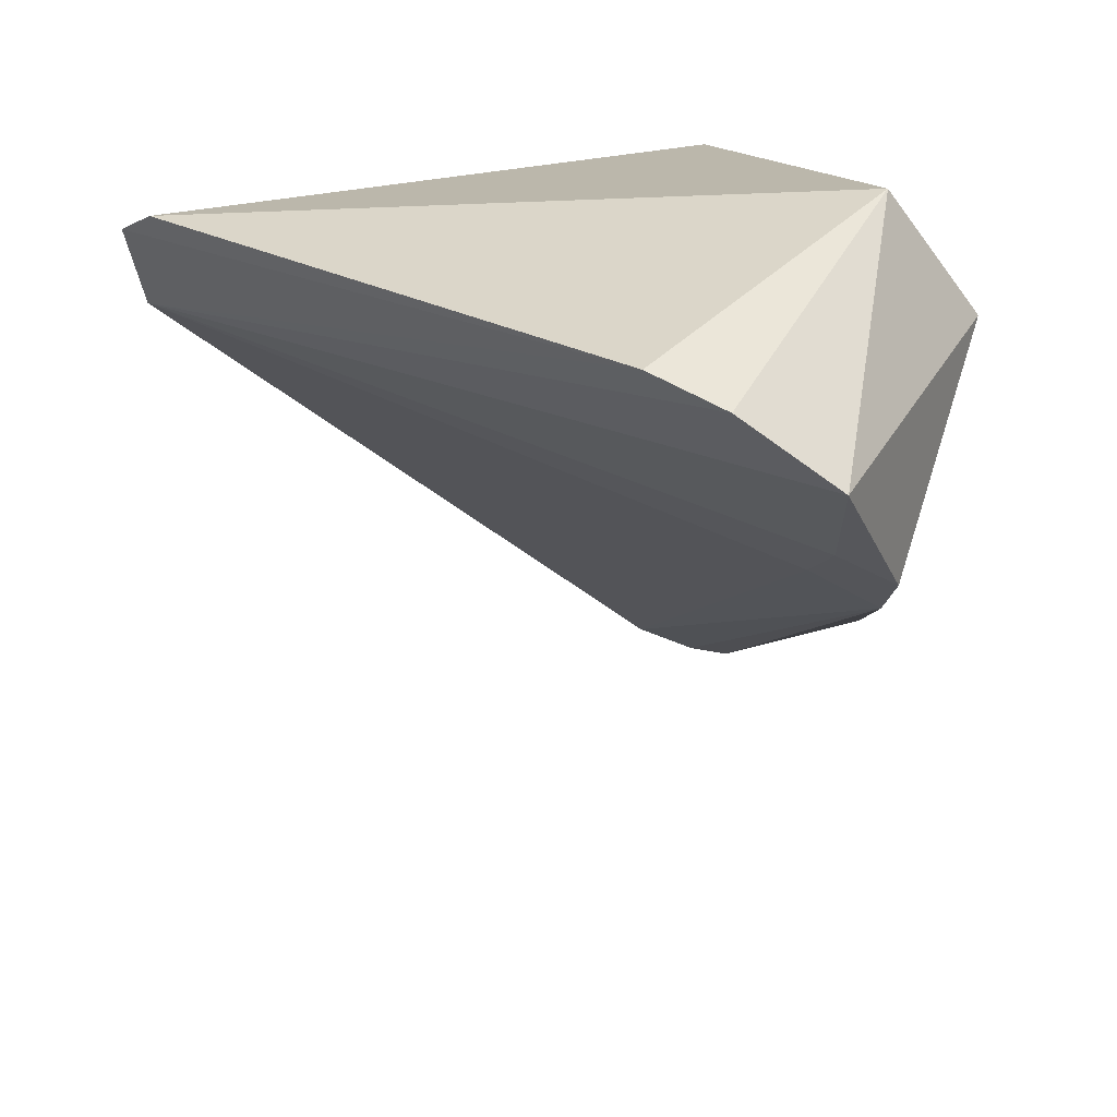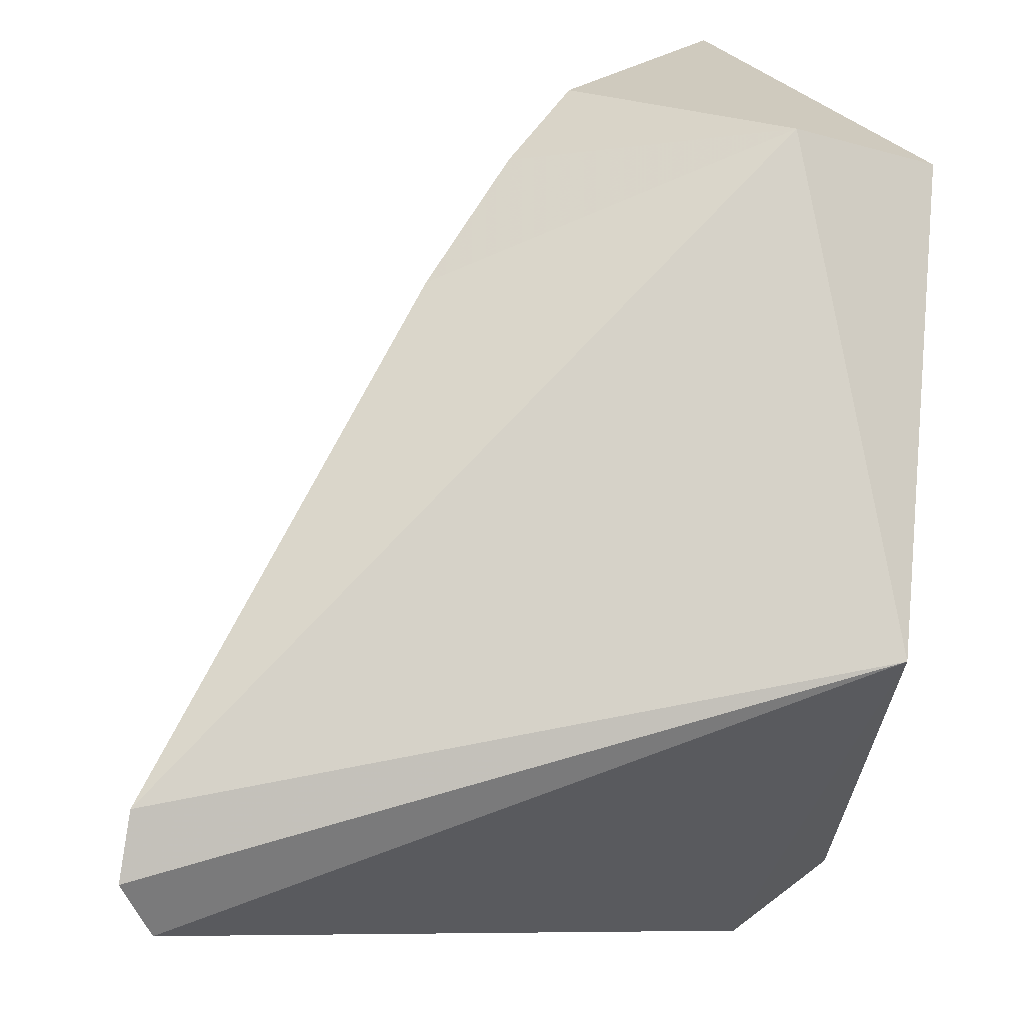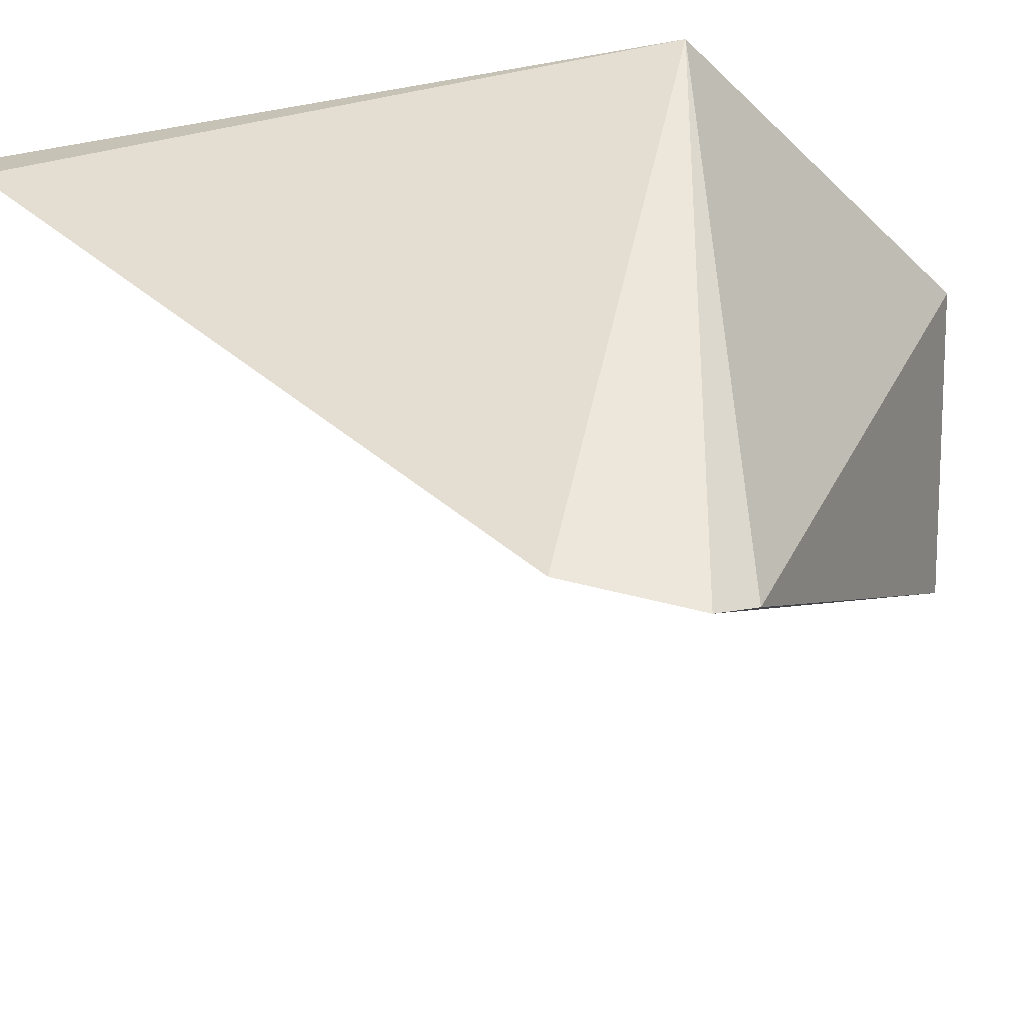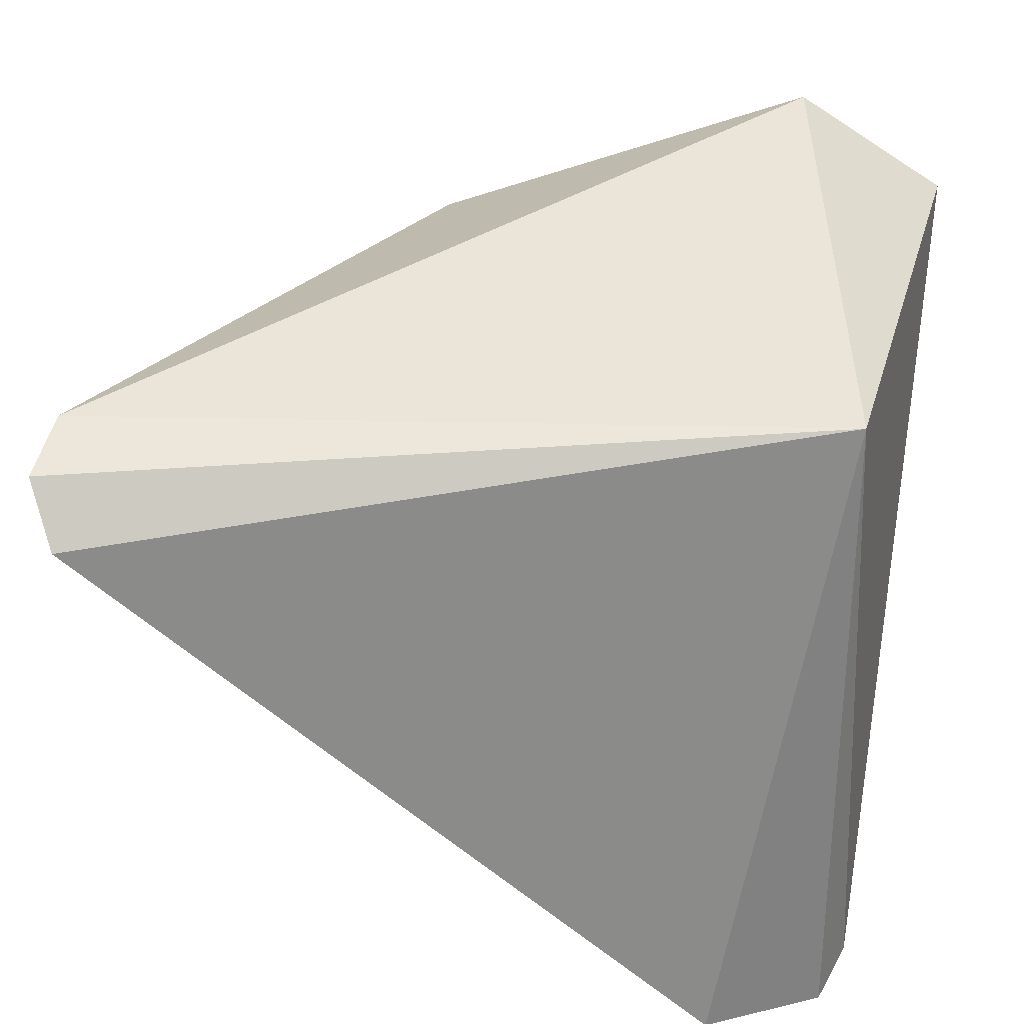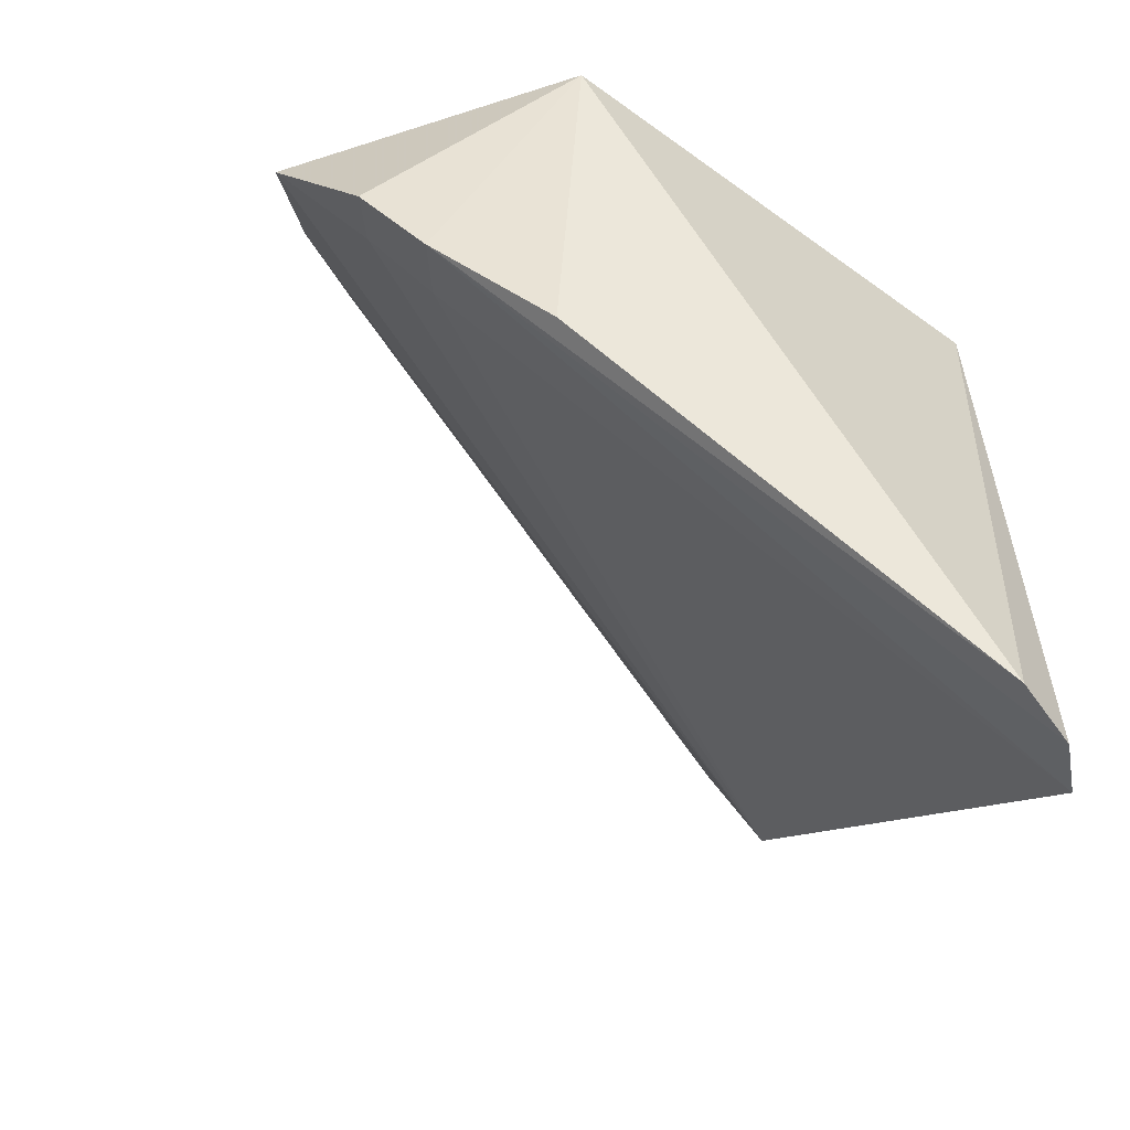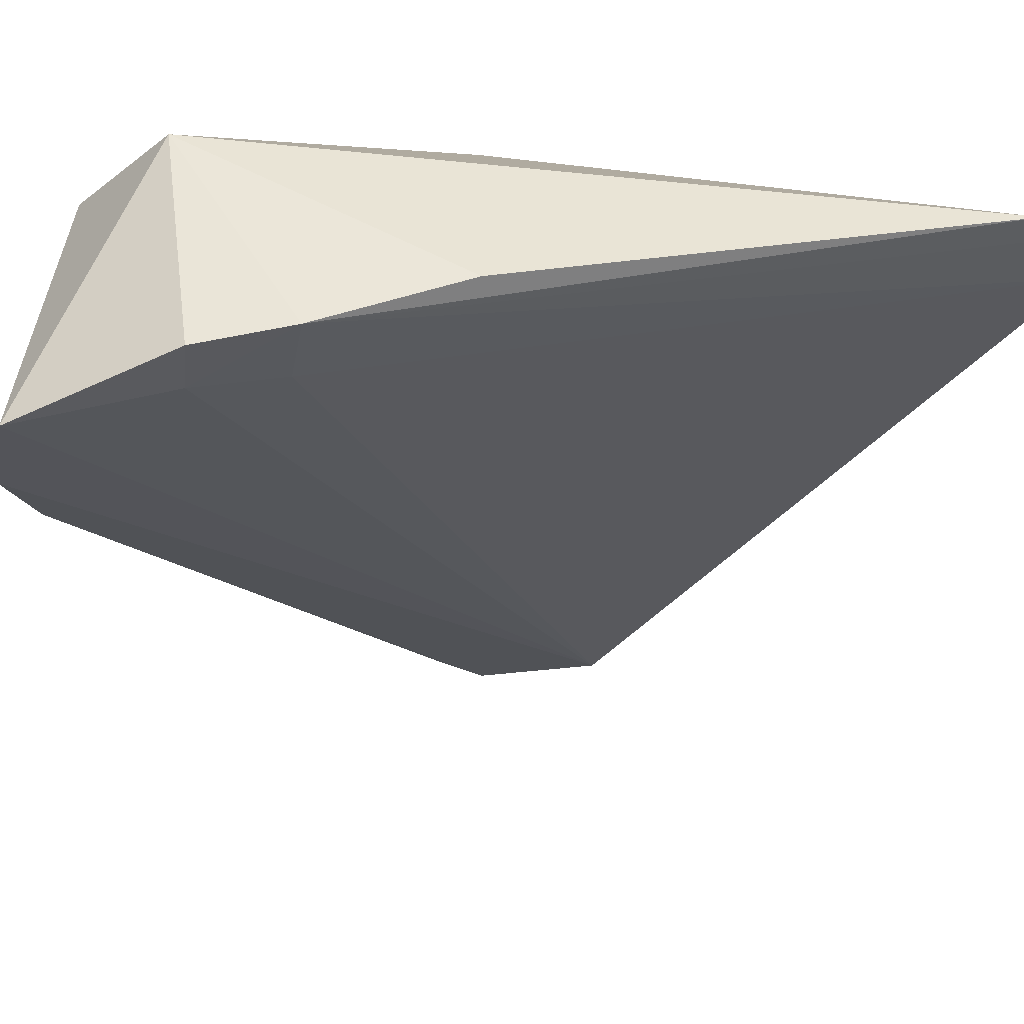
<metadata>
{"format":"obj","ext":"obj","renderer":"f3d","projection":"perspective","resolution":1024,"background":"white","views":[{"elev":36.8,"azim":74.3,"up":"+Z"},{"elev":66.3,"azim":-106.2,"up":"+Y"},{"elev":-34.9,"azim":-75.0,"up":"+Y"},{"elev":30.2,"azim":-97.5,"up":"+Y"},{"elev":-56.2,"azim":157.6,"up":"+Z"},{"elev":21.1,"azim":122.4,"up":"+Y"}]}
</metadata>
<code>
v 0.01922 -0.003345 0.06372
v 0.02392 -0.005622 0.06149
v 0.01957 -0.001728 0.06134
v 0.01121 -0.003499 0.04836
v 0.01145 -0.01455 0.06046
v 0.01939 -0.003283 0.05525
v 0.01133 -0.003655 0.06052
v 0.02172 -0.008113 0.06273
v 0.01056 -0.01415 0.05835
v 0.02268 -0.004117 0.05862
v 0.01212 -0.003037 0.04881
v 0.01214 -0.01411 0.06103
v 0.02293 -0.007125 0.06257
v 0.01061 -0.004437 0.04862
v 0.02151 -0.003843 0.05722
v 0.02221 -0.005031 0.05905
v 0.02097 -0.004971 0.05785
f 1 2 3
f 7 1 3
f 9 8 5
f 9 5 7
f 10 3 2
f 11 3 6
f 11 7 3
f 11 4 7
f 12 7 5
f 12 1 7
f 12 8 1
f 12 5 8
f 13 2 1
f 13 1 8
f 13 9 2
f 13 8 9
f 14 9 7
f 14 7 4
f 15 6 3
f 15 3 10
f 15 11 6
f 15 4 11
f 15 14 4
f 16 10 2
f 16 2 9
f 16 15 10
f 17 9 14
f 17 14 15
f 17 16 9
f 17 15 16

</code>
